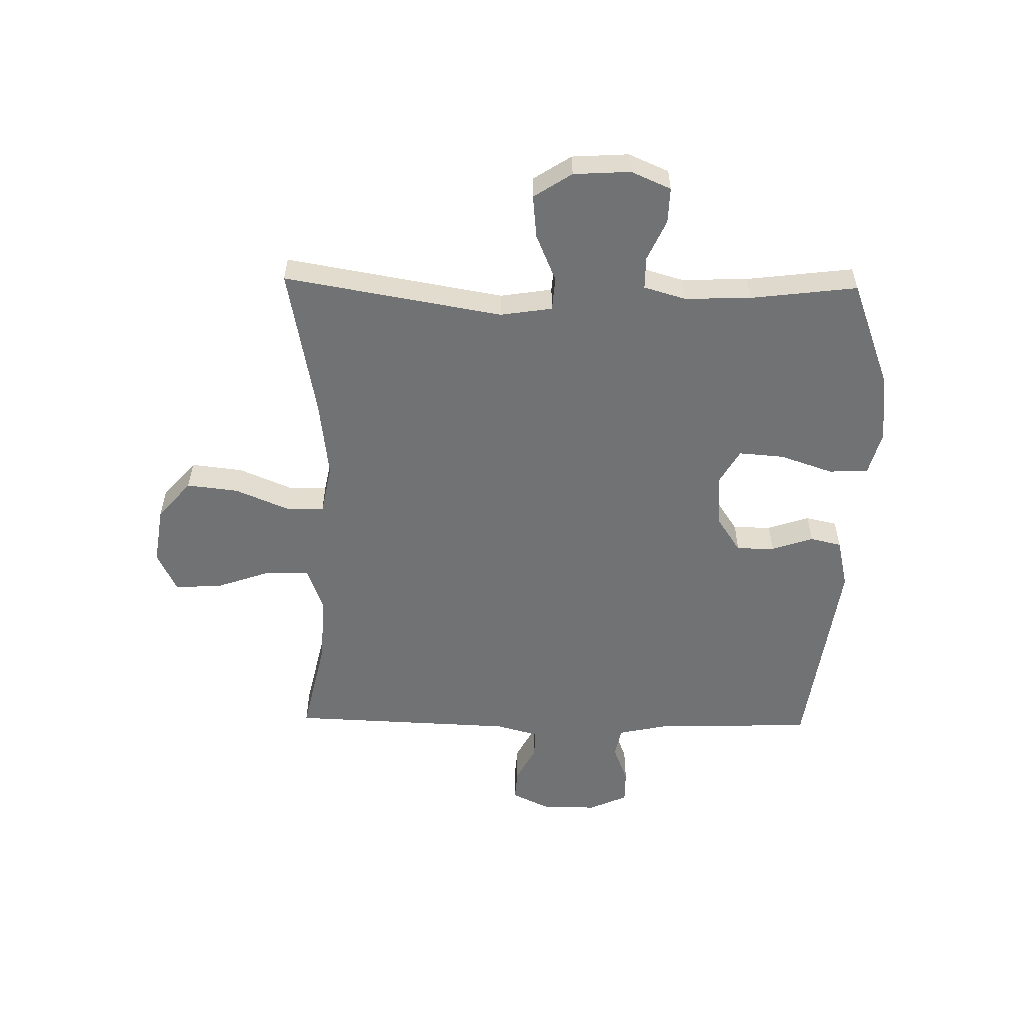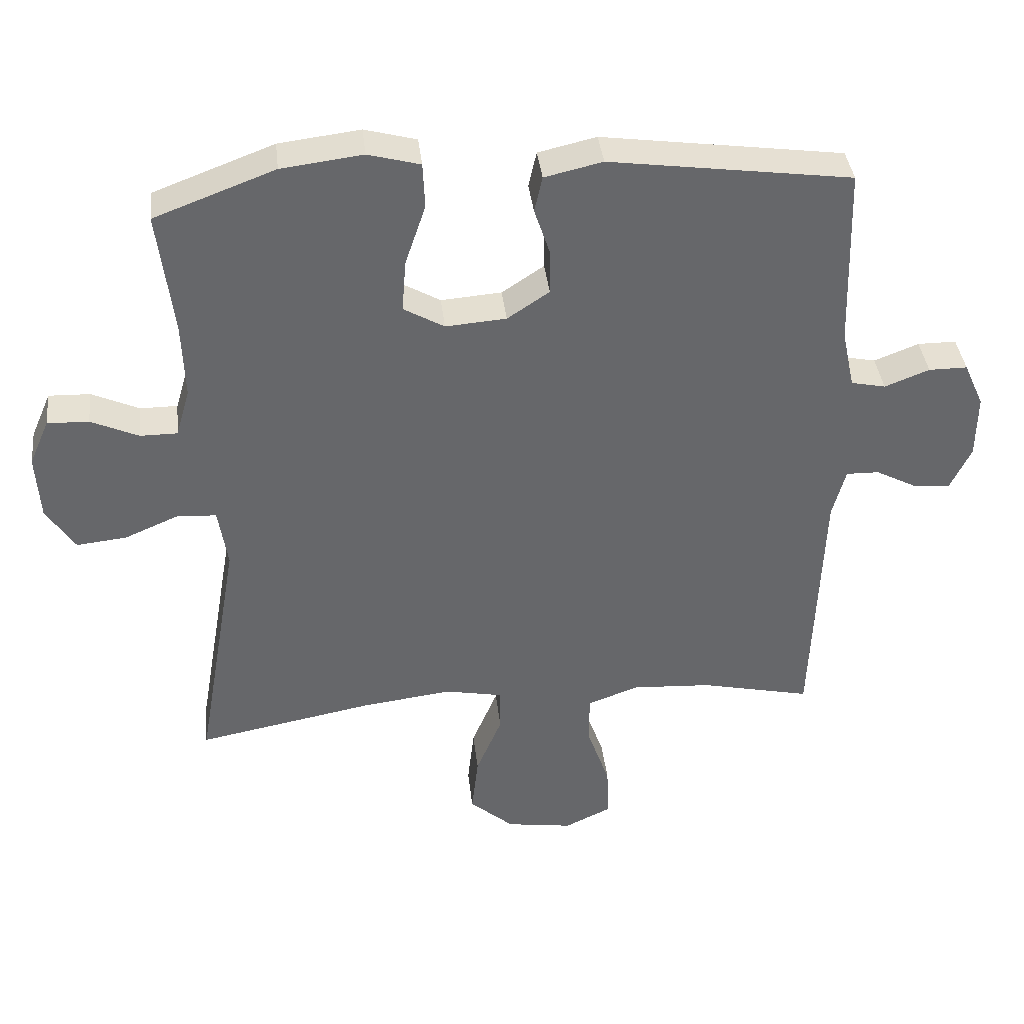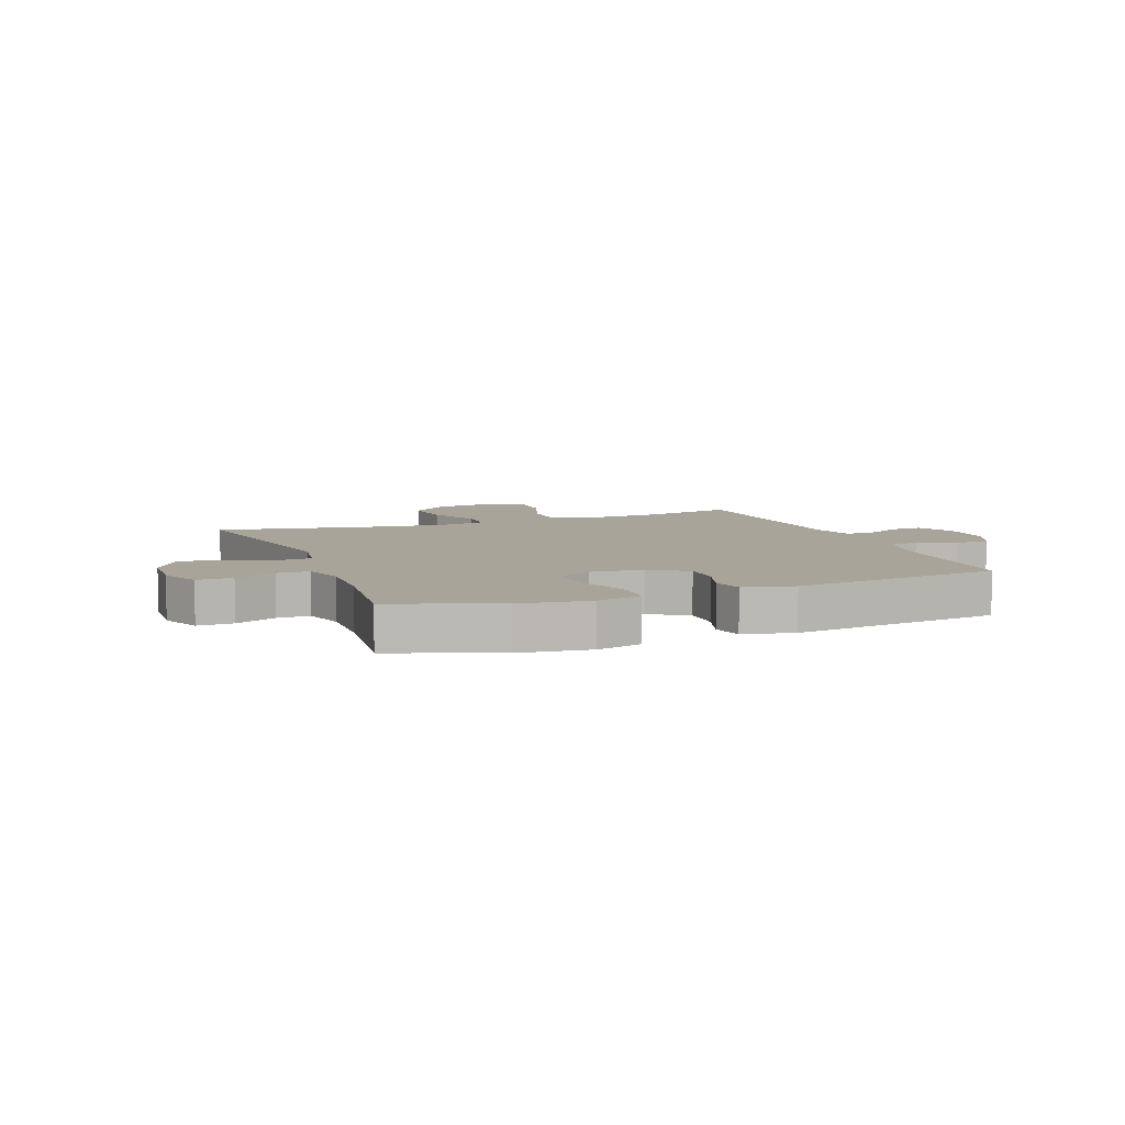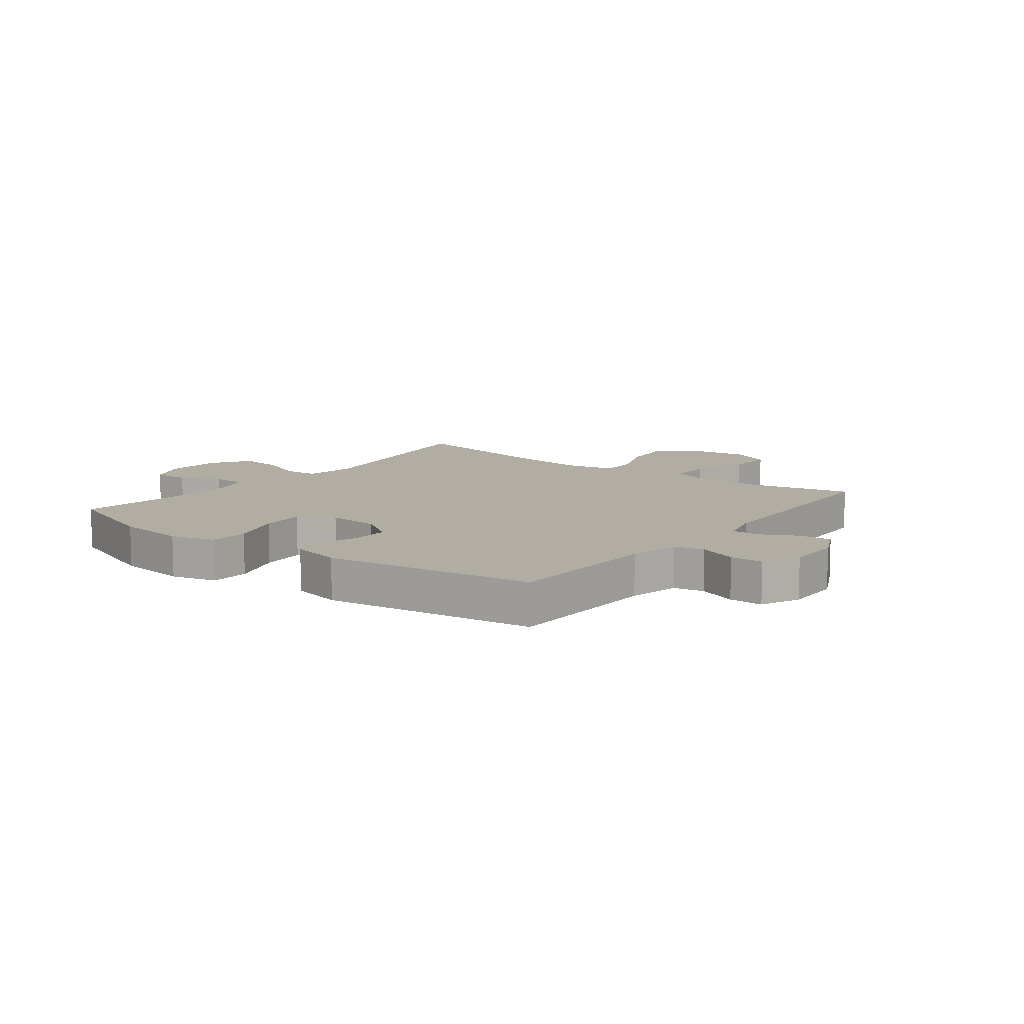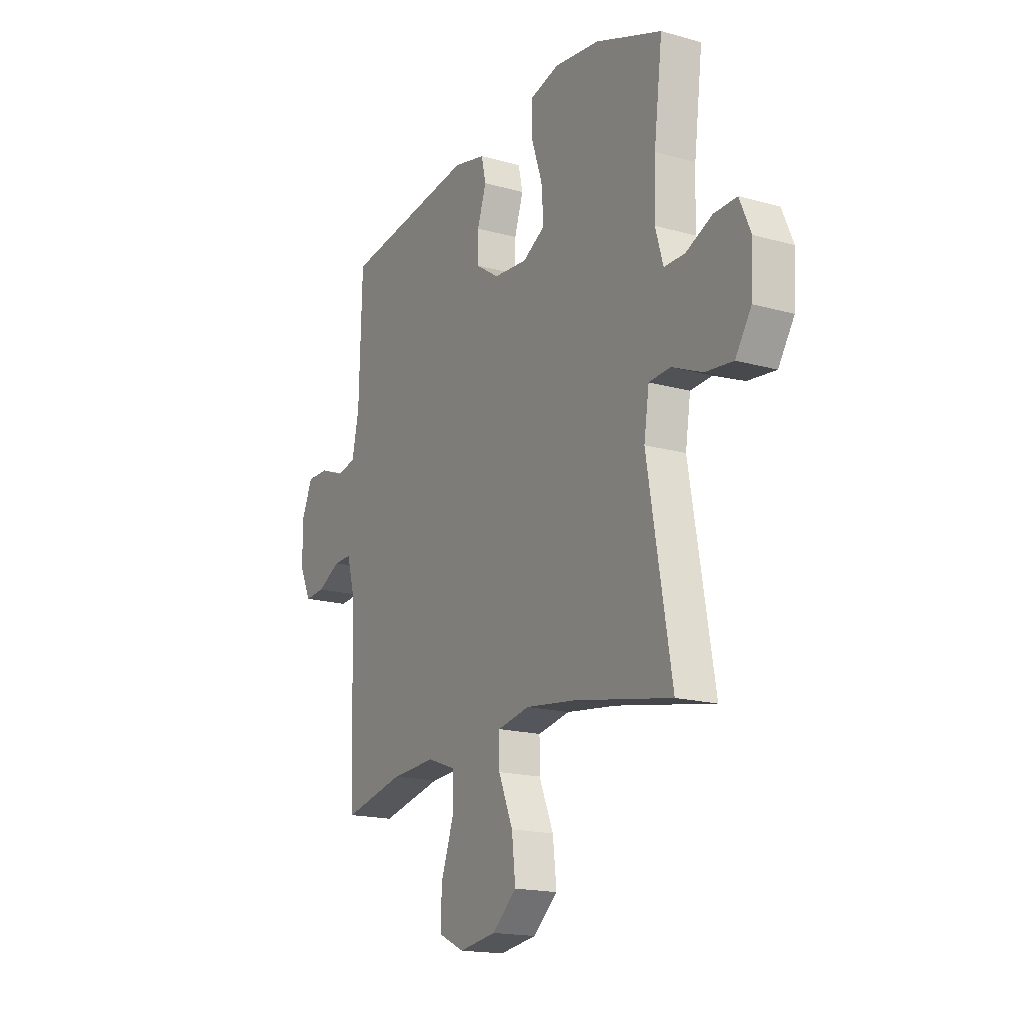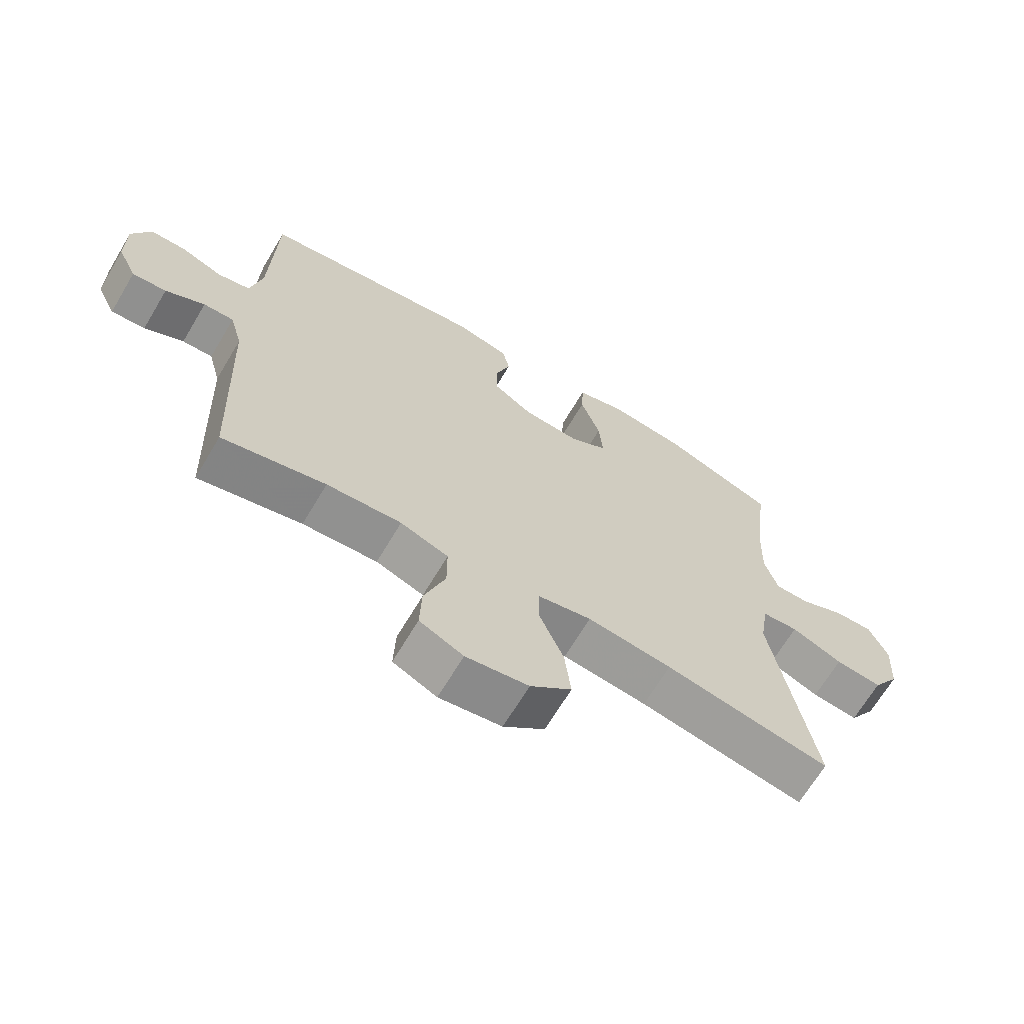
<metadata>
{"format":"obj","ext":"obj","renderer":"f3d","projection":"perspective","resolution":1024,"background":"white","views":[{"elev":-55.4,"azim":-91.1,"up":"+Y"},{"elev":38.4,"azim":-6.4,"up":"+Z"},{"elev":7.2,"azim":-21.0,"up":"+Y"},{"elev":10.6,"azim":37.5,"up":"+Y"},{"elev":-17.4,"azim":-119.2,"up":"+Z"},{"elev":-67.4,"azim":149.2,"up":"+Z"}]}
</metadata>
<code>
v -0.5 0.07 0.5
v -0.319 0.07 0.568
v -0.197 0.07 0.583
v -0.119 0.07 0.562
v -0.116 0.07 0.494
v -0.147 0.07 0.402
v -0.153 0.07 0.324
v -0.092 0.07 0.289
v -0.001 0.07 0.296
v 0.062 0.07 0.338
v 0.062 0.07 0.404
v 0.038 0.07 0.476
v 0.05 0.07 0.53
v 0.137 0.07 0.55
v 0.5 0.07 0.5
v 0.508 0.07 0.227
v 0.527 0.07 0.139
v 0.579 0.07 0.128
v 0.646 0.07 0.154
v 0.704 0.07 0.154
v 0.734 0.07 0.087
v 0.733 0.07 -0.009
v 0.702 0.07 -0.074
v 0.647 0.07 -0.07
v 0.584 0.07 -0.037
v 0.535 0.07 -0.036
v 0.515 0.07 -0.11
v 0.5 0.07 -0.5
v 0.334 0.07 -0.463
v 0.214 0.07 -0.456
v 0.137 0.07 -0.484
v 0.137 0.07 -0.56
v 0.171 0.07 -0.657
v 0.174 0.07 -0.737
v 0.104 0.07 -0.77
v 0.004 0.07 -0.755
v -0.062 0.07 -0.698
v -0.052 0.07 -0.609
v -0.013 0.07 -0.516
v -0.013 0.07 -0.45
v -0.1 0.07 -0.433
v -0.235 0.07 -0.45
v -0.5 0.07 -0.5
v -0.435 0.07 -0.122
v -0.449 0.07 -0.032
v -0.507 0.07 -0.028
v -0.589 0.07 -0.063
v -0.664 0.07 -0.071
v -0.707 0.07 -0.005
v -0.713 0.07 0.093
v -0.683 0.07 0.162
v -0.621 0.07 0.16
v -0.55 0.07 0.128
v -0.494 0.07 0.128
v -0.473 0.07 0.2
v -0.477 0.07 0.315
v -0.5 0 0.5
v -0.319 0 0.568
v -0.197 0 0.583
v -0.119 0 0.562
v -0.116 0 0.494
v -0.147 0 0.402
v -0.153 0 0.324
v -0.092 0 0.289
v -0.001 0 0.296
v 0.062 0 0.338
v 0.062 0 0.404
v 0.038 0 0.476
v 0.05 0 0.53
v 0.137 0 0.55
v 0.5 0 0.5
v 0.508 0 0.227
v 0.527 0 0.139
v 0.579 0 0.128
v 0.646 0 0.154
v 0.704 0 0.154
v 0.734 0 0.087
v 0.733 0 -0.009
v 0.702 0 -0.074
v 0.647 0 -0.07
v 0.584 0 -0.037
v 0.535 0 -0.036
v 0.515 0 -0.11
v 0.5 0 -0.5
v 0.334 0 -0.463
v 0.214 0 -0.456
v 0.137 0 -0.484
v 0.137 0 -0.56
v 0.171 0 -0.657
v 0.174 0 -0.737
v 0.104 0 -0.77
v 0.004 0 -0.755
v -0.062 0 -0.698
v -0.052 0 -0.609
v -0.013 0 -0.516
v -0.013 0 -0.45
v -0.1 0 -0.433
v -0.235 0 -0.45
v -0.5 0 -0.5
v -0.435 0 -0.122
v -0.449 0 -0.032
v -0.507 0 -0.028
v -0.589 0 -0.063
v -0.664 0 -0.071
v -0.707 0 -0.005
v -0.713 0 0.093
v -0.683 0 0.162
v -0.621 0 0.16
v -0.55 0 0.128
v -0.494 0 0.128
v -0.473 0 0.2
v -0.477 0 0.315
f 50 51 52 53
f 50 53 54
f 49 50 54
f 46 47 48 49
f 45 46 49 54
f 42 43 44
f 41 42 44 45
f 40 41 45 54
f 36 37 38 39
f 36 39 40
f 35 36 40
f 32 33 34 35
f 31 32 35 40
f 30 31 40 54
f 27 28 29
f 26 27 29 30
f 22 23 24 25
f 22 25 26
f 21 22 26
f 18 19 20 21
f 17 18 21 26
f 16 17 26 30
f 11 12 13 14
f 10 11 14 15
f 9 10 15 16
f 3 4 5 6
f 3 6 7
f 56 1 2 3
f 55 56 3 7
f 8 9 16 30
f 30 54 55
f 7 8 30 55
f 109 108 107 106
f 110 109 106
f 110 106 105
f 105 104 103 102
f 110 105 102 101
f 100 99 98
f 101 100 98 97
f 110 101 97 96
f 95 94 93 92
f 96 95 92
f 96 92 91
f 91 90 89 88
f 96 91 88 87
f 110 96 87 86
f 85 84 83
f 86 85 83 82
f 81 80 79 78
f 82 81 78
f 82 78 77
f 77 76 75 74
f 82 77 74 73
f 86 82 73 72
f 70 69 68 67
f 71 70 67 66
f 72 71 66 65
f 62 61 60 59
f 63 62 59
f 59 58 57 112
f 63 59 112 111
f 86 72 65 64
f 111 110 86
f 111 86 64 63
f 1 57 58 2
f 2 58 59 3
f 3 59 60 4
f 4 60 61 5
f 5 61 62 6
f 6 62 63 7
f 7 63 64 8
f 8 64 65 9
f 9 65 66 10
f 10 66 67 11
f 11 67 68 12
f 12 68 69 13
f 13 69 70 14
f 14 70 71 15
f 15 71 72 16
f 16 72 73 17
f 17 73 74 18
f 18 74 75 19
f 19 75 76 20
f 20 76 77 21
f 21 77 78 22
f 22 78 79 23
f 23 79 80 24
f 24 80 81 25
f 25 81 82 26
f 26 82 83 27
f 27 83 84 28
f 28 84 85 29
f 29 85 86 30
f 30 86 87 31
f 31 87 88 32
f 32 88 89 33
f 33 89 90 34
f 34 90 91 35
f 35 91 92 36
f 36 92 93 37
f 37 93 94 38
f 38 94 95 39
f 39 95 96 40
f 40 96 97 41
f 41 97 98 42
f 42 98 99 43
f 43 99 100 44
f 44 100 101 45
f 45 101 102 46
f 46 102 103 47
f 47 103 104 48
f 48 104 105 49
f 49 105 106 50
f 50 106 107 51
f 51 107 108 52
f 52 108 109 53
f 53 109 110 54
f 54 110 111 55
f 55 111 112 56
f 56 112 57 1

</code>
